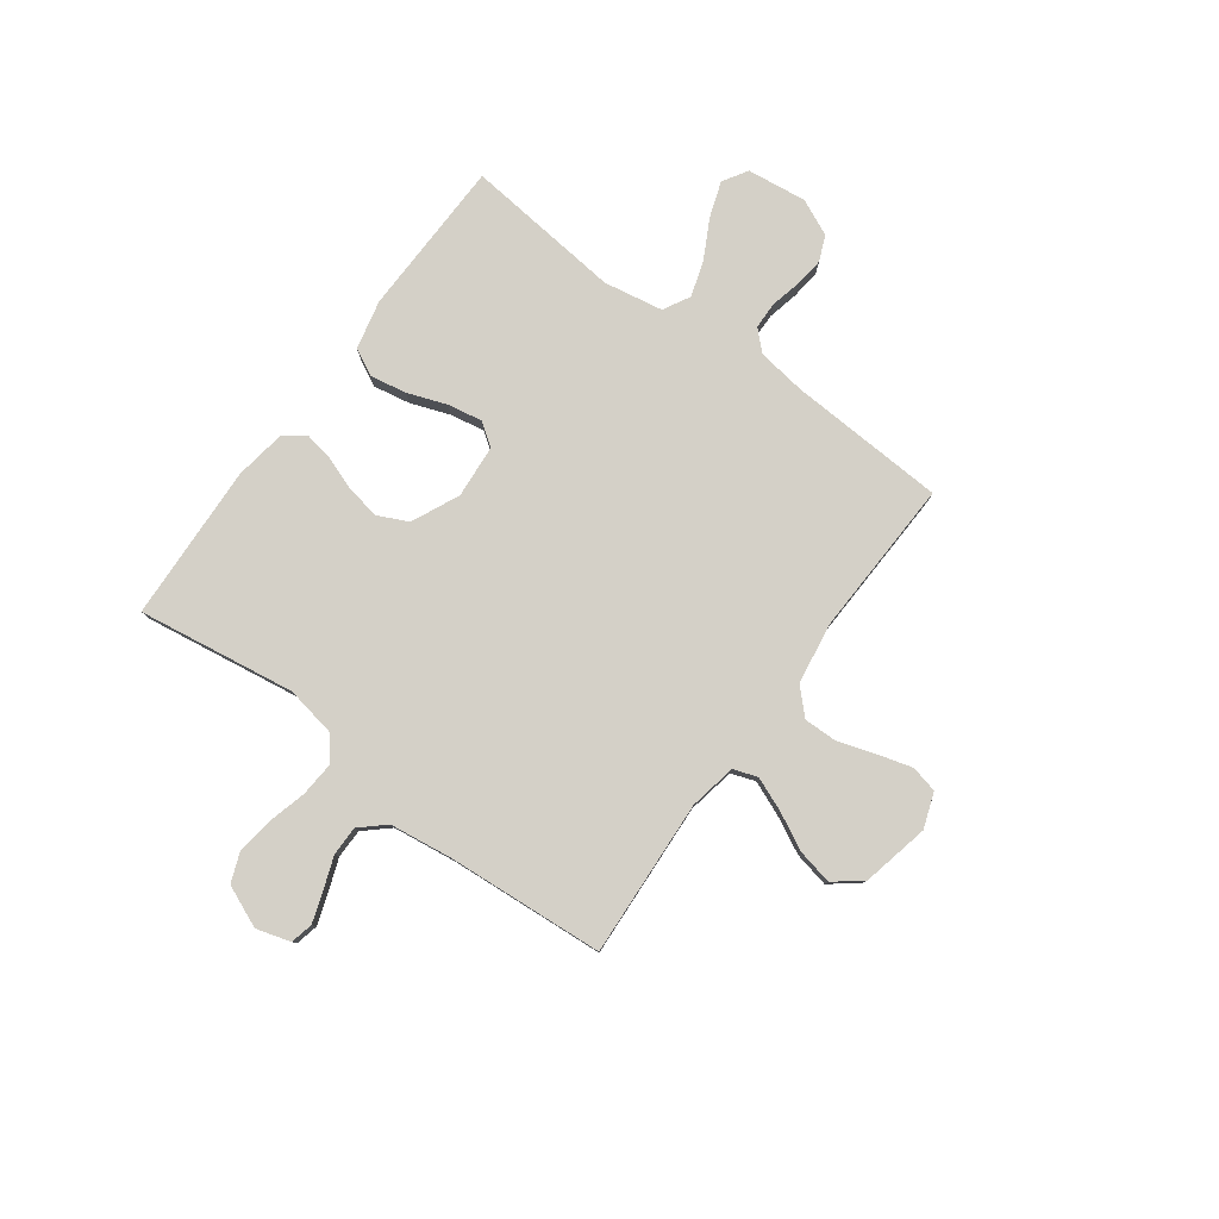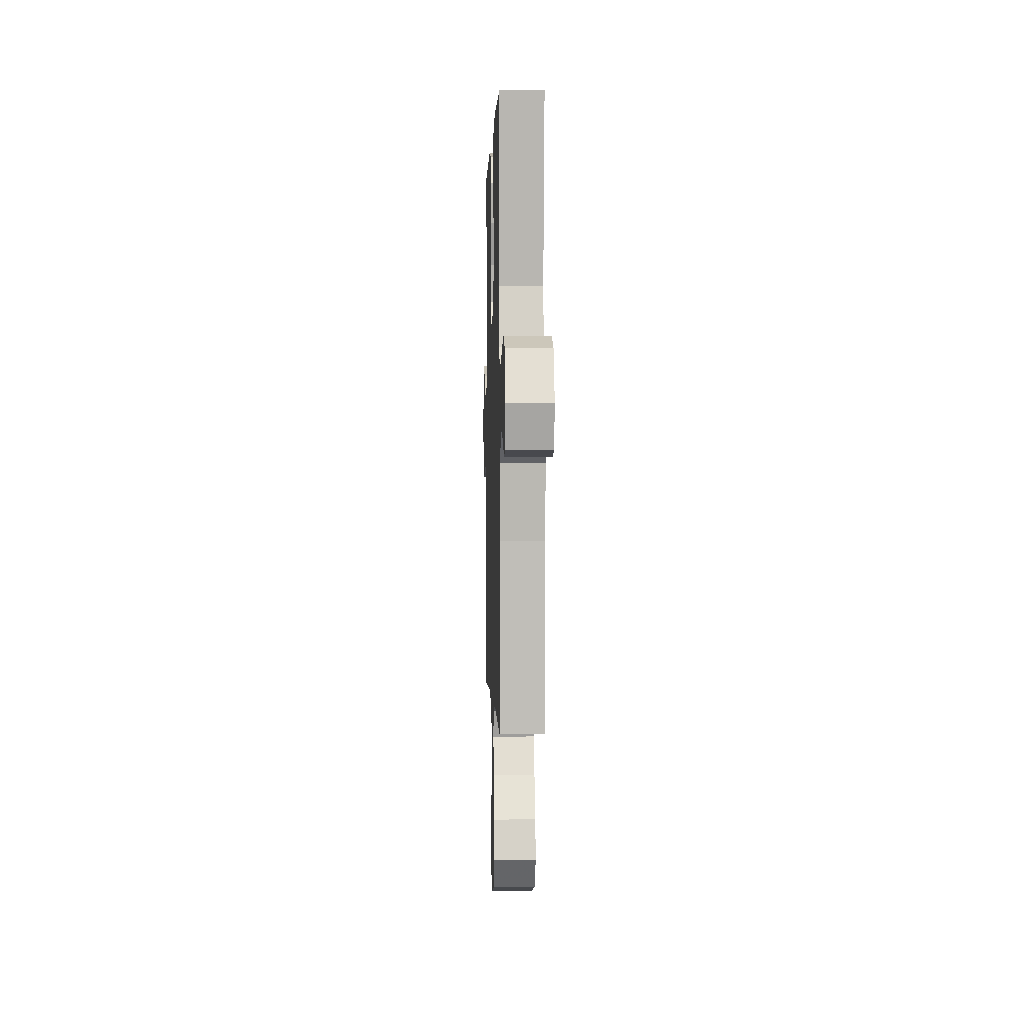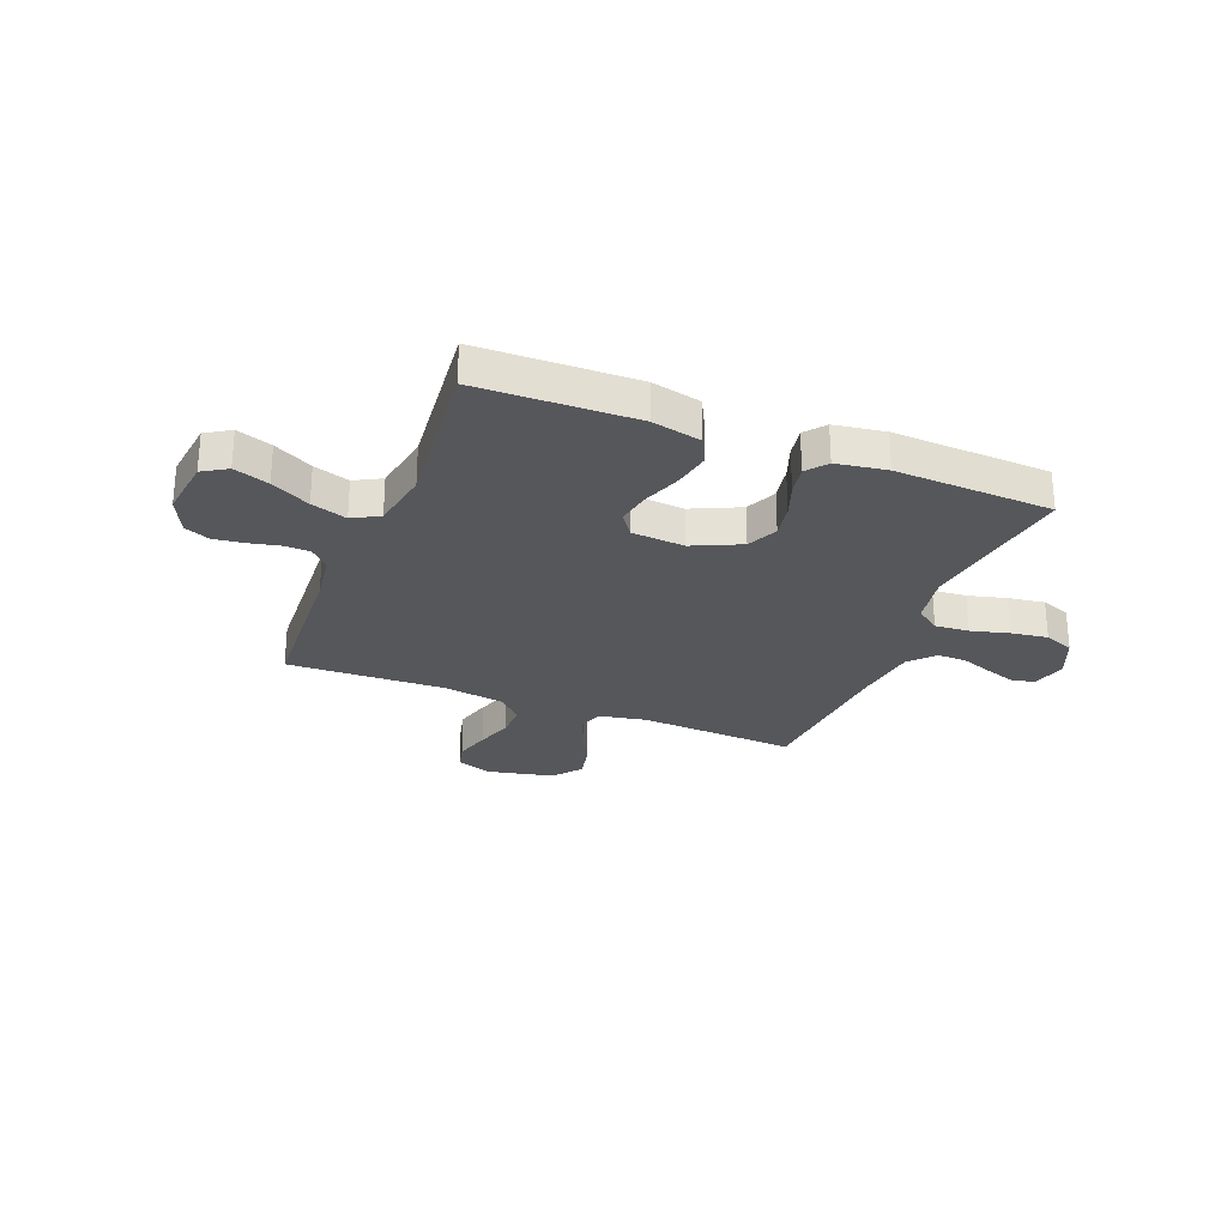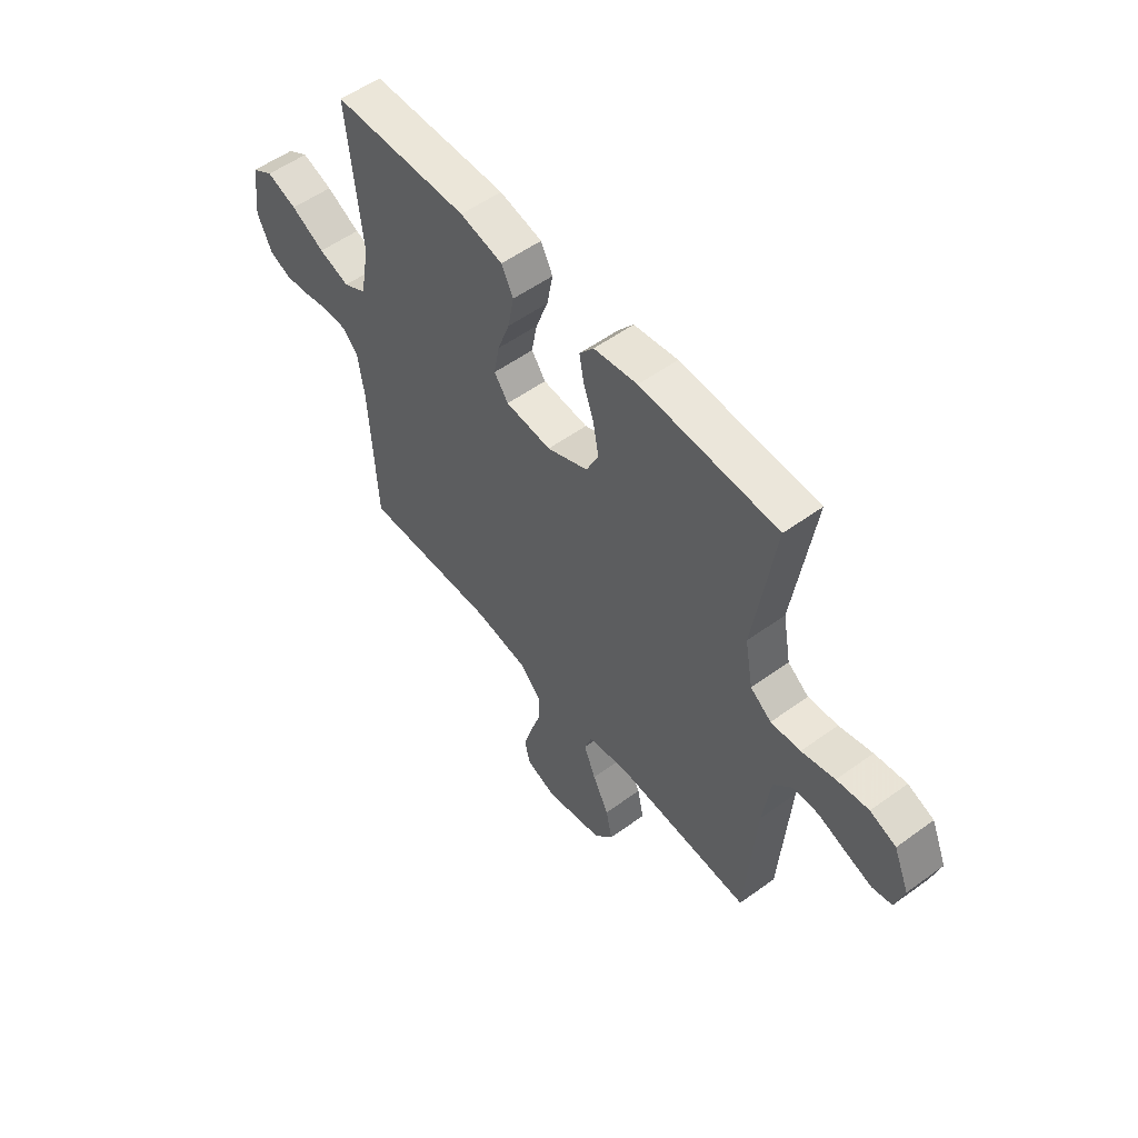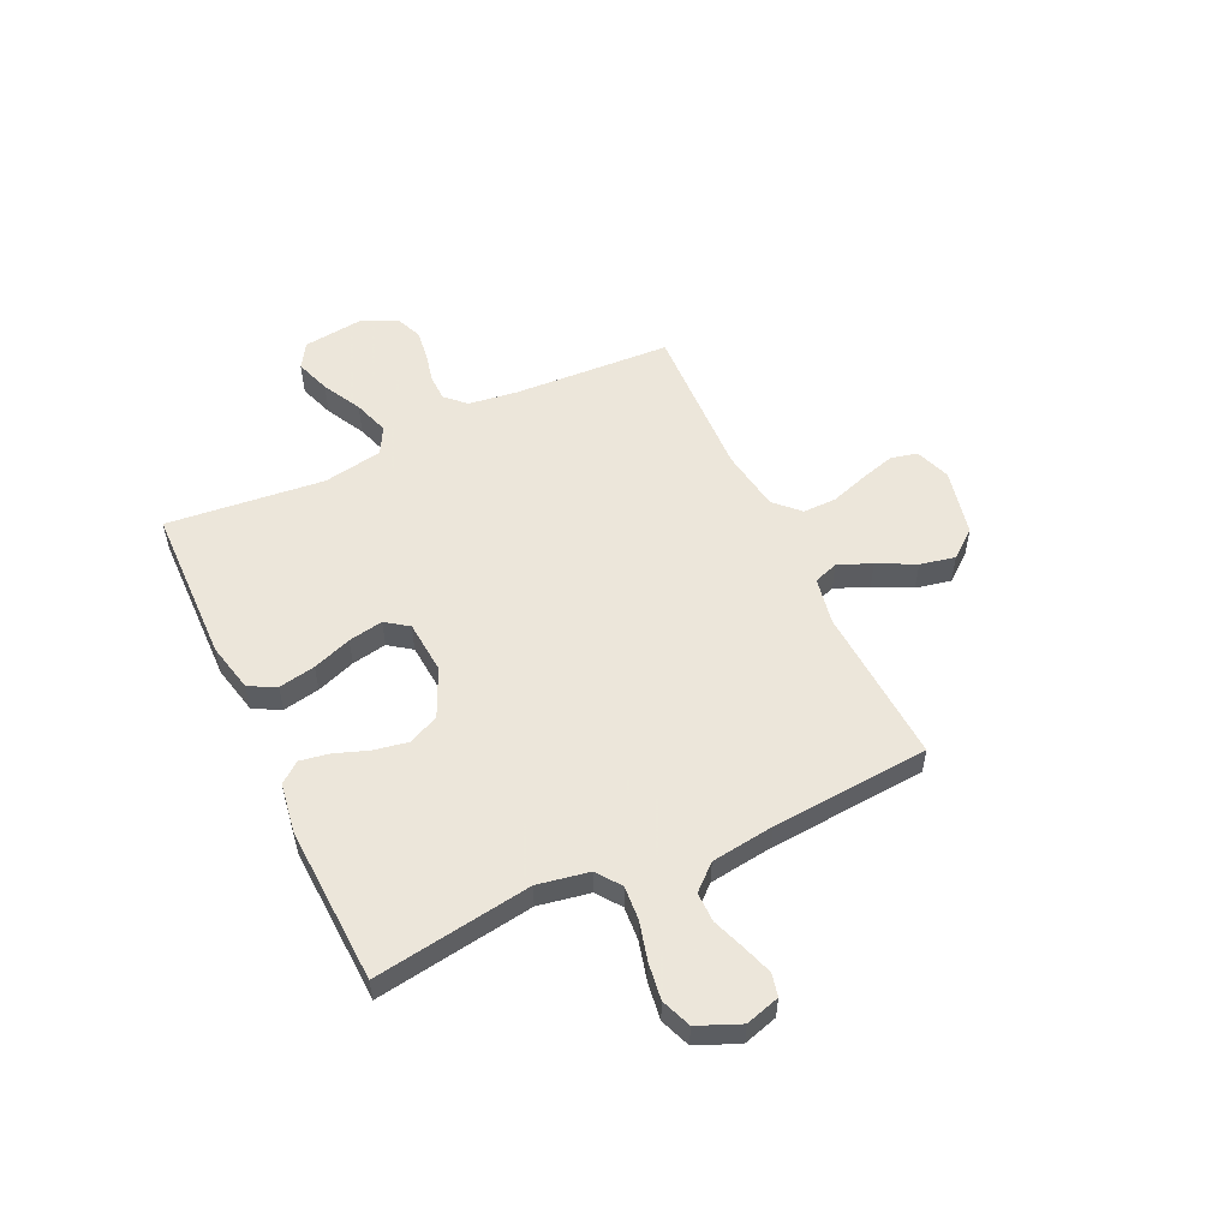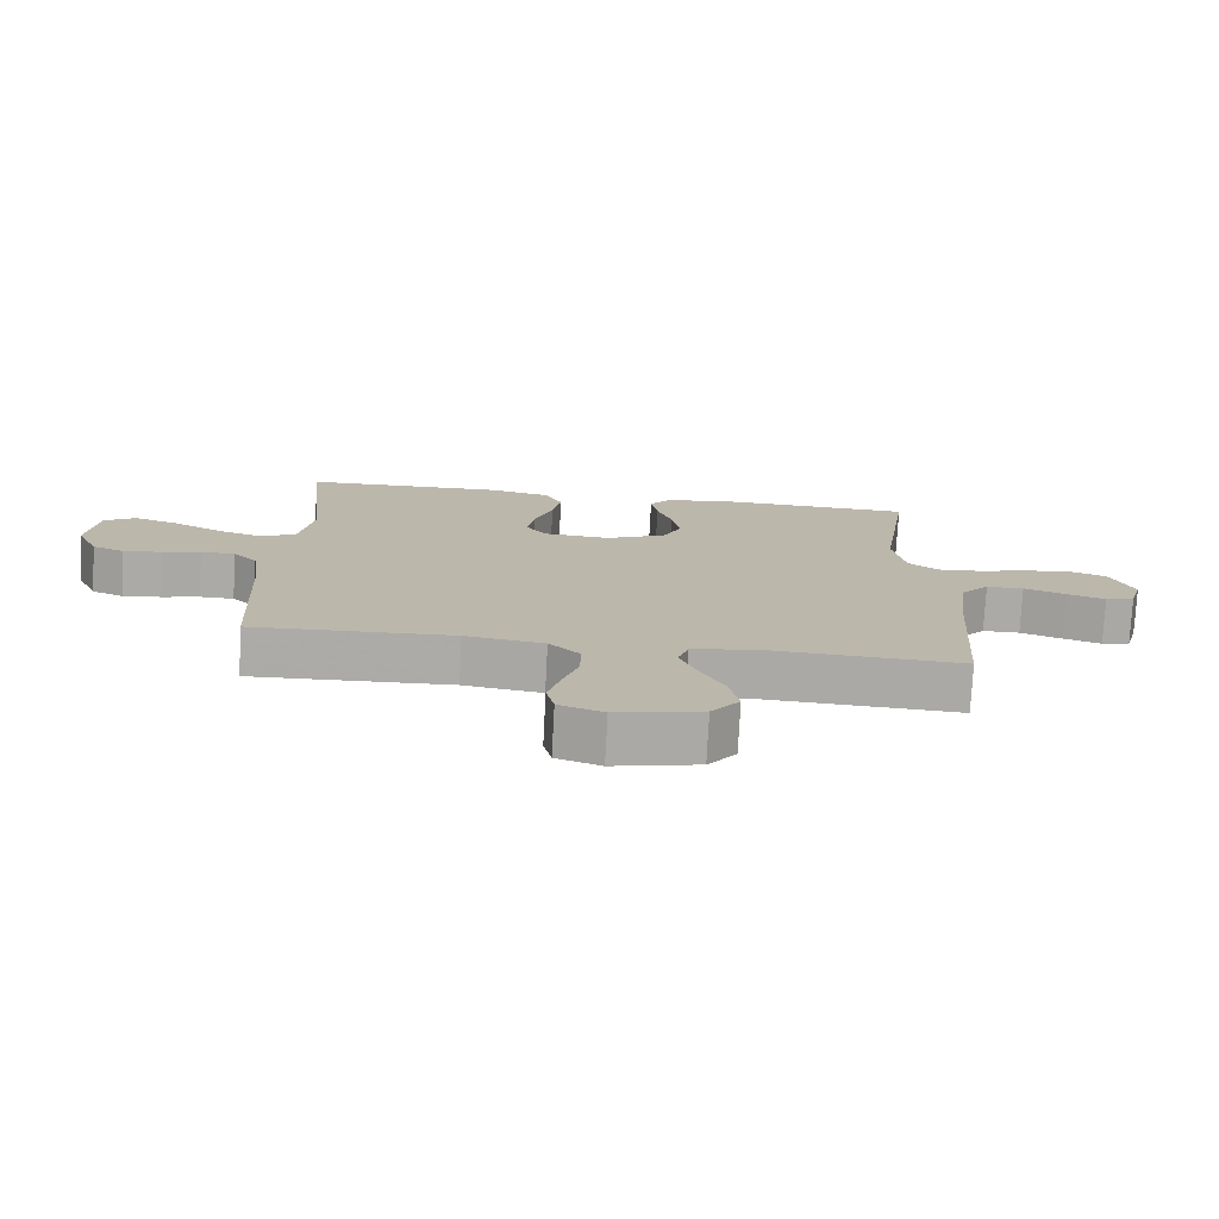
<metadata>
{"format":"obj","ext":"obj","renderer":"f3d","projection":"perspective","resolution":1024,"background":"white","views":[{"elev":79.9,"azim":126.3,"up":"+Y"},{"elev":0.3,"azim":88.2,"up":"+Z"},{"elev":-27.2,"azim":-21.6,"up":"+Y"},{"elev":54.4,"azim":52.4,"up":"+Z"},{"elev":54.2,"azim":64.8,"up":"+Y"},{"elev":-76.0,"azim":-3.0,"up":"+Z"}]}
</metadata>
<code>
v 0.5 0.07 -0.5
v 0.2 0.07 -0.483
v 0.11 0.07 -0.5
v 0.094 0.07 -0.546
v 0.12 0.07 -0.61
v 0.156 0.07 -0.681
v 0.17 0.07 -0.748
v 0.128 0.07 -0.801
v 0 0.07 -0.829
v -0.067 0.07 -0.805
v -0.079 0.07 -0.754
v -0.06 0.07 -0.687
v -0.037 0.07 -0.617
v -0.036 0.07 -0.553
v -0.082 0.07 -0.507
v -0.2 0.07 -0.489
v -0.5 0.07 -0.5
v -0.516 0.07 -0.2
v -0.529 0.07 -0.107
v -0.565 0.07 -0.07
v -0.616 0.07 -0.069
v -0.673 0.07 -0.082
v -0.73 0.07 -0.089
v -0.778 0.07 -0.069
v -0.81 0.07 0
v -0.796 0.07 0.114
v -0.749 0.07 0.143
v -0.682 0.07 0.12
v -0.608 0.07 0.081
v -0.54 0.07 0.059
v -0.489 0.07 0.087
v -0.469 0.07 0.2
v -0.5 0.07 0.5
v -0.2 0.07 0.507
v -0.106 0.07 0.486
v -0.08 0.07 0.435
v -0.093 0.07 0.365
v -0.12 0.07 0.291
v -0.132 0.07 0.225
v -0.101 0.07 0.182
v 0 0.07 0.174
v 0.091 0.07 0.216
v 0.118 0.07 0.274
v 0.106 0.07 0.339
v 0.083 0.07 0.403
v 0.073 0.07 0.459
v 0.104 0.07 0.498
v 0.2 0.07 0.513
v 0.5 0.07 0.5
v 0.455 0.07 0.2
v 0.473 0.07 0.102
v 0.519 0.07 0.068
v 0.584 0.07 0.073
v 0.657 0.07 0.092
v 0.727 0.07 0.102
v 0.784 0.07 0.08
v 0.818 0.07 0
v 0.799 0.07 -0.065
v 0.756 0.07 -0.075
v 0.699 0.07 -0.056
v 0.636 0.07 -0.033
v 0.58 0.07 -0.033
v 0.538 0.07 -0.08
v 0.522 0.07 -0.2
v 0.5 0 -0.5
v 0.2 0 -0.483
v 0.11 0 -0.5
v 0.094 0 -0.546
v 0.12 0 -0.61
v 0.156 0 -0.681
v 0.17 0 -0.748
v 0.128 0 -0.801
v 0 0 -0.829
v -0.067 0 -0.805
v -0.079 0 -0.754
v -0.06 0 -0.687
v -0.037 0 -0.617
v -0.036 0 -0.553
v -0.082 0 -0.507
v -0.2 0 -0.489
v -0.5 0 -0.5
v -0.516 0 -0.2
v -0.529 0 -0.107
v -0.565 0 -0.07
v -0.616 0 -0.069
v -0.673 0 -0.082
v -0.73 0 -0.089
v -0.778 0 -0.069
v -0.81 0 0
v -0.796 0 0.114
v -0.749 0 0.143
v -0.682 0 0.12
v -0.608 0 0.081
v -0.54 0 0.059
v -0.489 0 0.087
v -0.469 0 0.2
v -0.5 0 0.5
v -0.2 0 0.507
v -0.106 0 0.486
v -0.08 0 0.435
v -0.093 0 0.365
v -0.12 0 0.291
v -0.132 0 0.225
v -0.101 0 0.182
v 0 0 0.174
v 0.091 0 0.216
v 0.118 0 0.274
v 0.106 0 0.339
v 0.083 0 0.403
v 0.073 0 0.459
v 0.104 0 0.498
v 0.2 0 0.513
v 0.5 0 0.5
v 0.455 0 0.2
v 0.473 0 0.102
v 0.519 0 0.068
v 0.584 0 0.073
v 0.657 0 0.092
v 0.727 0 0.102
v 0.784 0 0.08
v 0.818 0 0
v 0.799 0 -0.065
v 0.756 0 -0.075
v 0.699 0 -0.056
v 0.636 0 -0.033
v 0.58 0 -0.033
v 0.538 0 -0.08
v 0.522 0 -0.2
f 59 60 61
f 58 59 61
f 57 58 61
f 56 57 61
f 55 56 61
f 54 55 61
f 53 54 61
f 52 53 61 62
f 51 52 62 63
f 48 49 50
f 47 48 50
f 46 47 50
f 45 46 50
f 44 45 50
f 43 44 50 51
f 51 63 64
f 43 51 64
f 42 43 64
f 36 37 38
f 35 36 38
f 34 35 38
f 33 34 38
f 32 33 38
f 31 32 38 39
f 30 31 39 40
f 27 28 29
f 26 27 29
f 25 26 29
f 24 25 29
f 23 24 29
f 22 23 29
f 21 22 29
f 20 21 29 30
f 30 40 41
f 20 30 41
f 19 20 41
f 16 17 18
f 41 42 64
f 19 41 64
f 18 19 64
f 16 18 64
f 15 16 64
f 11 12 13
f 10 11 13
f 9 10 13
f 8 9 13
f 7 8 13
f 6 7 13
f 5 6 13
f 64 1 2
f 64 2 3
f 14 15 64 3
f 4 5 13 14
f 3 4 14
f 125 124 123
f 125 123 122
f 125 122 121
f 125 121 120
f 125 120 119
f 125 119 118
f 125 118 117
f 126 125 117 116
f 127 126 116 115
f 114 113 112
f 114 112 111
f 114 111 110
f 114 110 109
f 114 109 108
f 115 114 108 107
f 128 127 115
f 128 115 107
f 128 107 106
f 102 101 100
f 102 100 99
f 102 99 98
f 102 98 97
f 102 97 96
f 103 102 96 95
f 104 103 95 94
f 93 92 91
f 93 91 90
f 93 90 89
f 93 89 88
f 93 88 87
f 93 87 86
f 93 86 85
f 94 93 85 84
f 105 104 94
f 105 94 84
f 105 84 83
f 82 81 80
f 128 106 105
f 128 105 83
f 128 83 82
f 128 82 80
f 128 80 79
f 77 76 75
f 77 75 74
f 77 74 73
f 77 73 72
f 77 72 71
f 77 71 70
f 77 70 69
f 66 65 128
f 67 66 128
f 67 128 79 78
f 78 77 69 68
f 78 68 67
f 1 65 66 2
f 2 66 67 3
f 3 67 68 4
f 4 68 69 5
f 5 69 70 6
f 6 70 71 7
f 7 71 72 8
f 8 72 73 9
f 9 73 74 10
f 10 74 75 11
f 11 75 76 12
f 12 76 77 13
f 13 77 78 14
f 14 78 79 15
f 15 79 80 16
f 16 80 81 17
f 17 81 82 18
f 18 82 83 19
f 19 83 84 20
f 20 84 85 21
f 21 85 86 22
f 22 86 87 23
f 23 87 88 24
f 24 88 89 25
f 25 89 90 26
f 26 90 91 27
f 27 91 92 28
f 28 92 93 29
f 29 93 94 30
f 30 94 95 31
f 31 95 96 32
f 32 96 97 33
f 33 97 98 34
f 34 98 99 35
f 35 99 100 36
f 36 100 101 37
f 37 101 102 38
f 38 102 103 39
f 39 103 104 40
f 40 104 105 41
f 41 105 106 42
f 42 106 107 43
f 43 107 108 44
f 44 108 109 45
f 45 109 110 46
f 46 110 111 47
f 47 111 112 48
f 48 112 113 49
f 49 113 114 50
f 50 114 115 51
f 51 115 116 52
f 52 116 117 53
f 53 117 118 54
f 54 118 119 55
f 55 119 120 56
f 56 120 121 57
f 57 121 122 58
f 58 122 123 59
f 59 123 124 60
f 60 124 125 61
f 61 125 126 62
f 62 126 127 63
f 63 127 128 64
f 64 128 65 1

</code>
